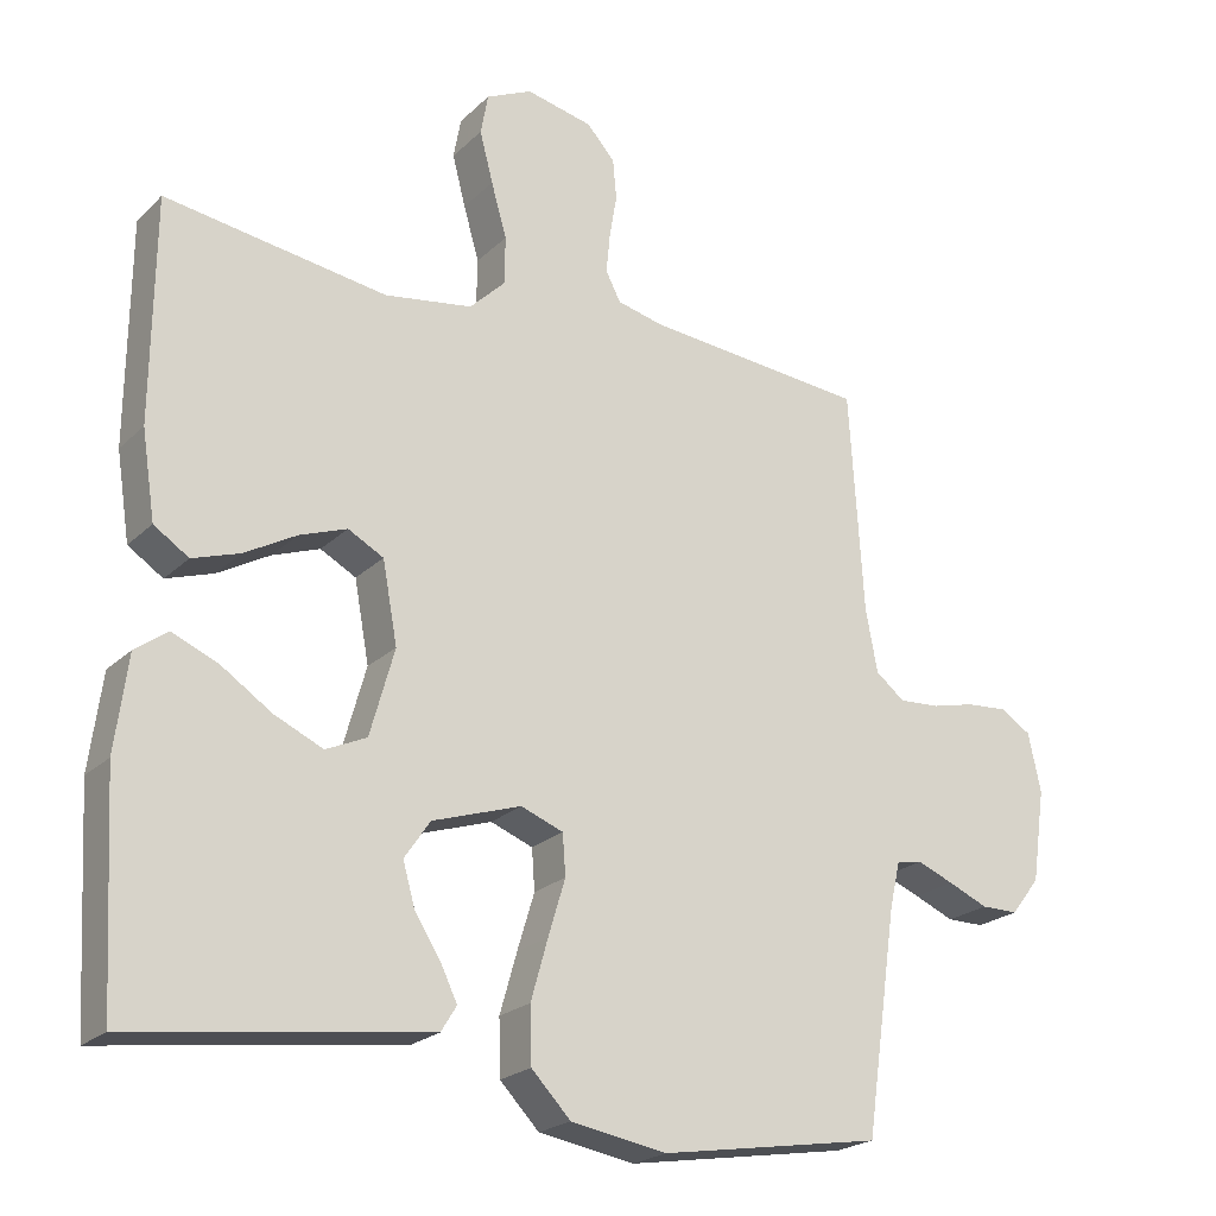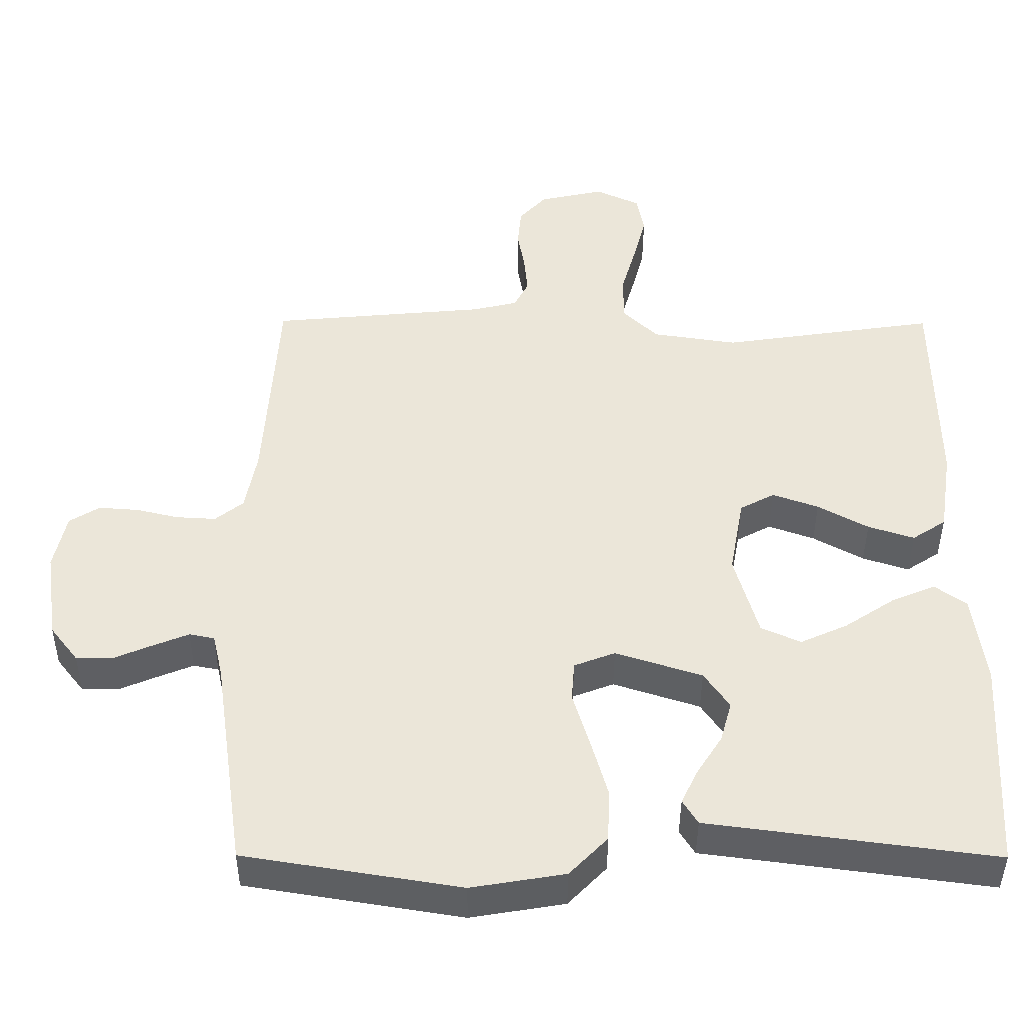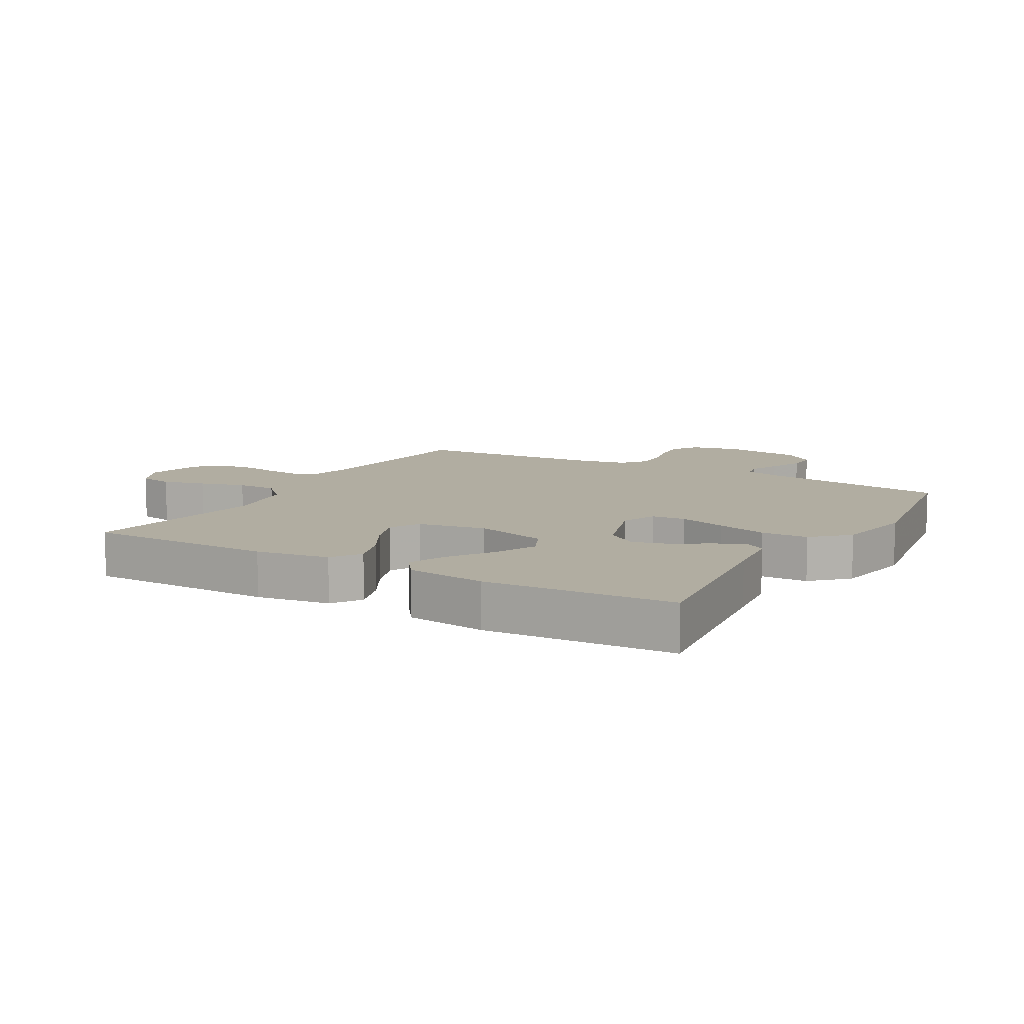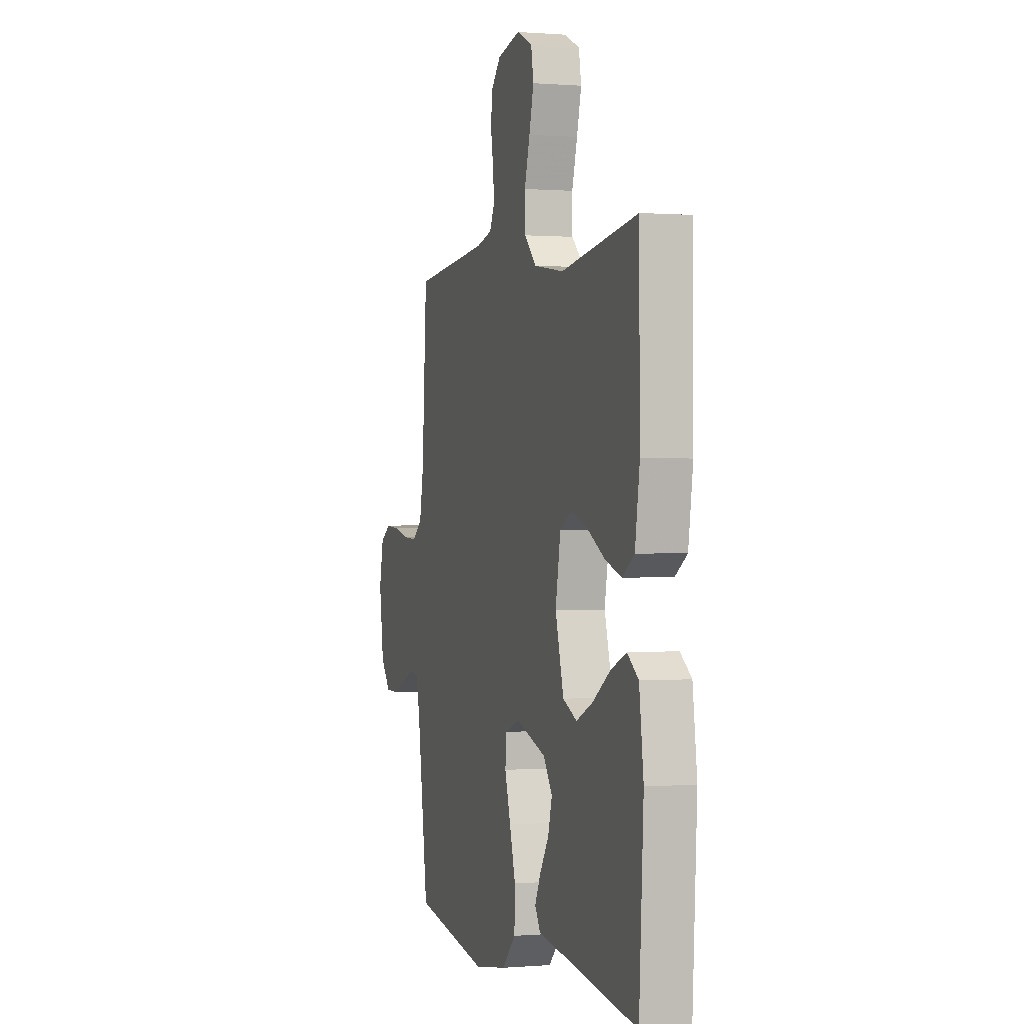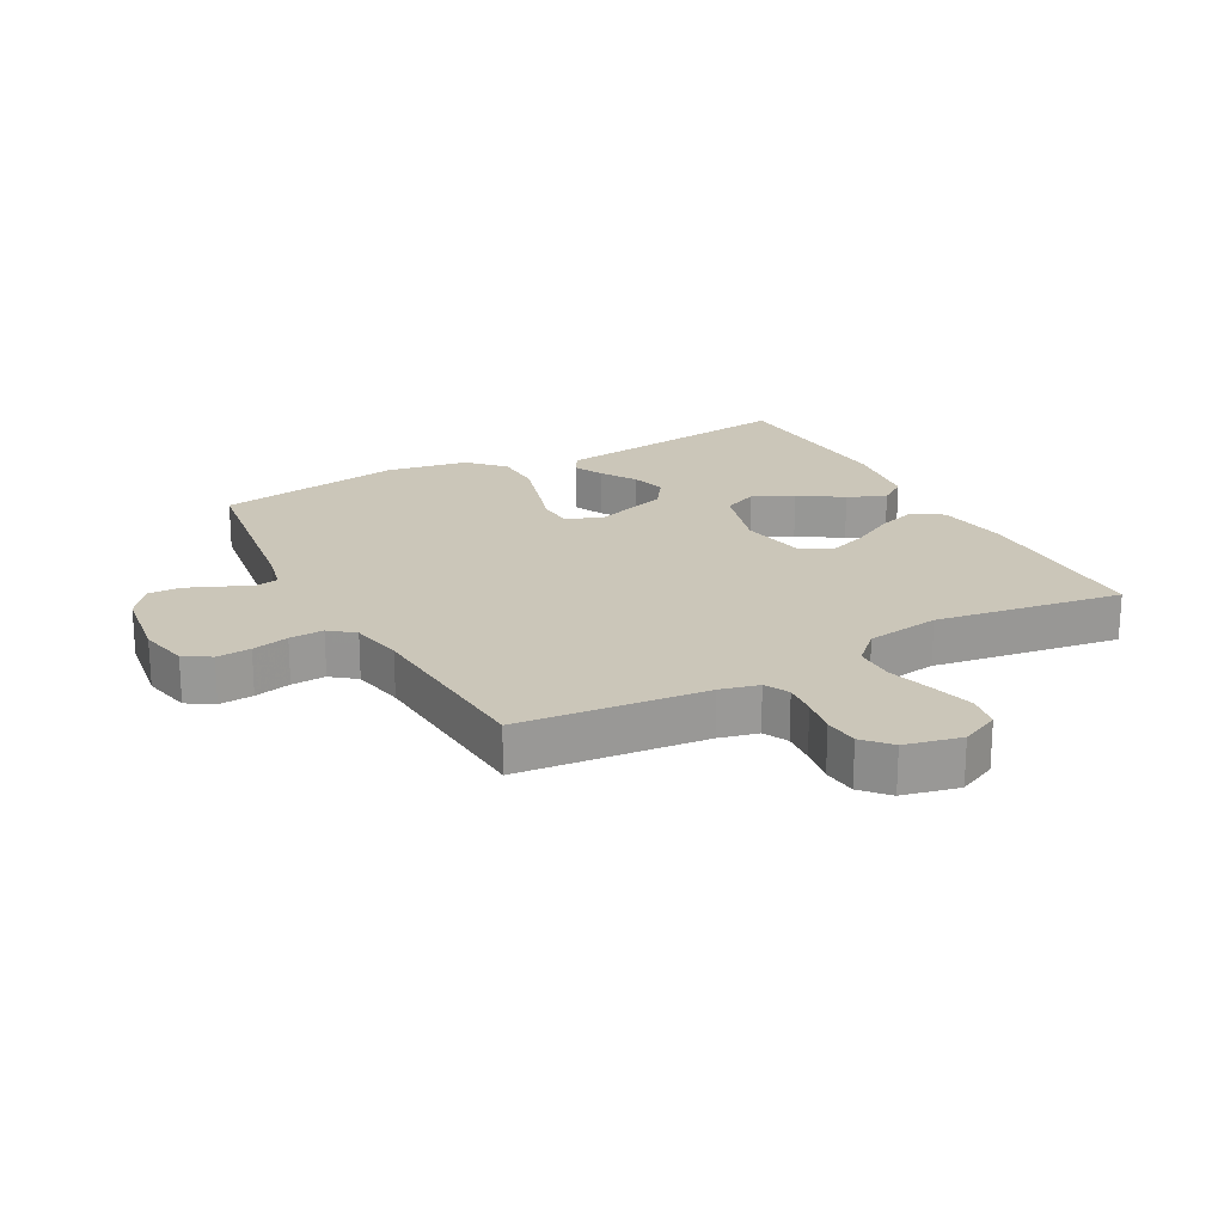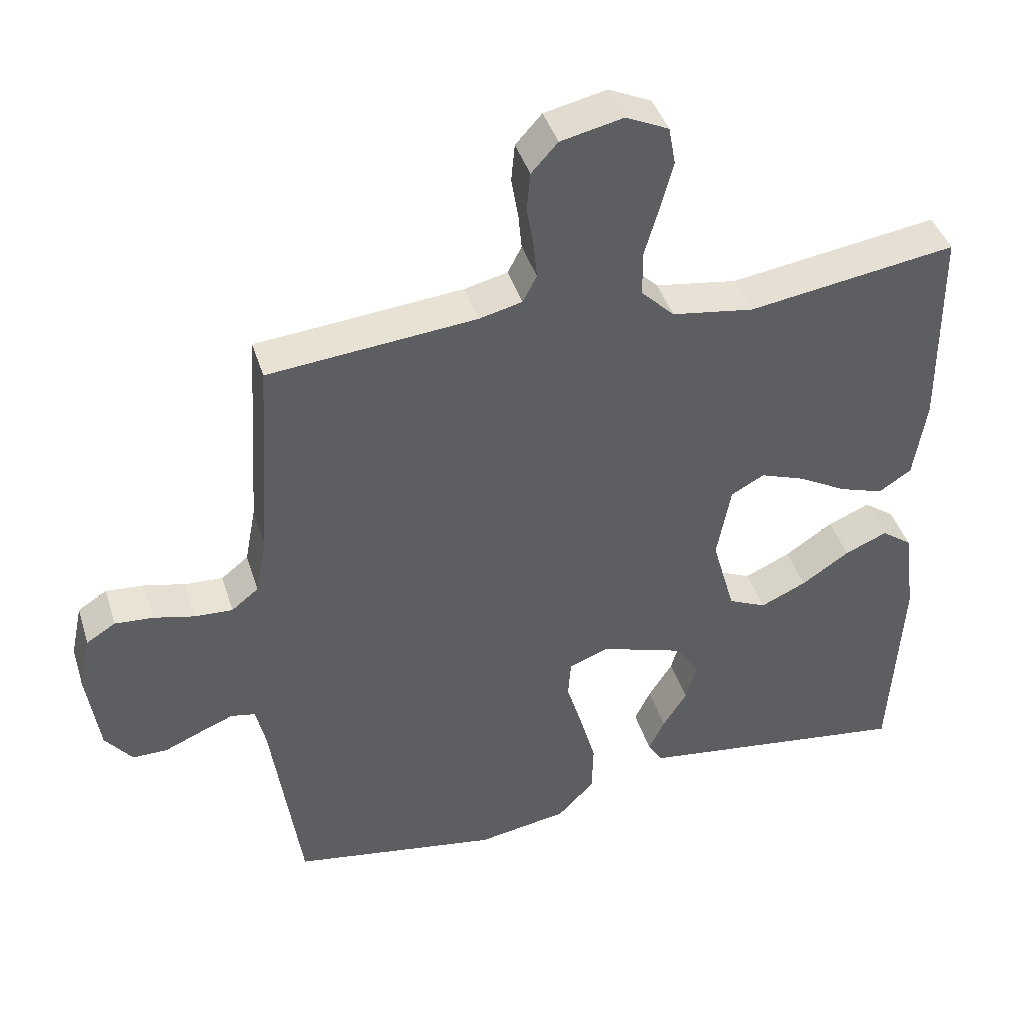
<metadata>
{"format":"obj","ext":"obj","renderer":"f3d","projection":"perspective","resolution":1024,"background":"white","views":[{"elev":-22.2,"azim":147.5,"up":"+Z"},{"elev":-42.0,"azim":-0.3,"up":"+Z"},{"elev":10.3,"azim":120.0,"up":"+Y"},{"elev":0.3,"azim":72.9,"up":"+Z"},{"elev":21.0,"azim":-28.3,"up":"+Y"},{"elev":42.0,"azim":-16.9,"up":"+Z"}]}
</metadata>
<code>
v 0.5 0.07 -0.5
v 0.2 0.07 -0.46
v 0.102 0.07 -0.447
v 0.081 0.07 -0.413
v 0.104 0.07 -0.365
v 0.139 0.07 -0.31
v 0.155 0.07 -0.253
v 0.12 0.07 -0.202
v 0 0.07 -0.163
v -0.057 0.07 -0.185
v -0.061 0.07 -0.24
v -0.038 0.07 -0.316
v -0.015 0.07 -0.397
v -0.017 0.07 -0.472
v -0.07 0.07 -0.527
v -0.2 0.07 -0.549
v -0.5 0.07 -0.5
v -0.543 0.07 -0.2
v -0.557 0.07 -0.139
v -0.592 0.07 -0.132
v -0.641 0.07 -0.152
v -0.695 0.07 -0.175
v -0.745 0.07 -0.175
v -0.784 0.07 -0.125
v -0.802 0.07 0
v -0.785 0.07 0.079
v -0.743 0.07 0.105
v -0.688 0.07 0.101
v -0.629 0.07 0.087
v -0.574 0.07 0.084
v -0.535 0.07 0.115
v -0.519 0.07 0.2
v -0.5 0.07 0.5
v -0.2 0.07 0.528
v -0.138 0.07 0.543
v -0.118 0.07 0.582
v -0.123 0.07 0.635
v -0.133 0.07 0.694
v -0.128 0.07 0.749
v -0.09 0.07 0.791
v 0 0.07 0.811
v 0.062 0.07 0.782
v 0.072 0.07 0.727
v 0.054 0.07 0.658
v 0.033 0.07 0.585
v 0.034 0.07 0.52
v 0.082 0.07 0.473
v 0.2 0.07 0.455
v 0.5 0.07 0.5
v 0.503 0.07 0.2
v 0.485 0.07 0.083
v 0.438 0.07 0.052
v 0.374 0.07 0.073
v 0.304 0.07 0.112
v 0.24 0.07 0.135
v 0.192 0.07 0.109
v 0.172 0.07 0
v 0.205 0.07 -0.117
v 0.26 0.07 -0.142
v 0.326 0.07 -0.112
v 0.395 0.07 -0.066
v 0.456 0.07 -0.04
v 0.5 0.07 -0.072
v 0.517 0.07 -0.2
v 0.5 0 -0.5
v 0.2 0 -0.46
v 0.102 0 -0.447
v 0.081 0 -0.413
v 0.104 0 -0.365
v 0.139 0 -0.31
v 0.155 0 -0.253
v 0.12 0 -0.202
v 0 0 -0.163
v -0.057 0 -0.185
v -0.061 0 -0.24
v -0.038 0 -0.316
v -0.015 0 -0.397
v -0.017 0 -0.472
v -0.07 0 -0.527
v -0.2 0 -0.549
v -0.5 0 -0.5
v -0.543 0 -0.2
v -0.557 0 -0.139
v -0.592 0 -0.132
v -0.641 0 -0.152
v -0.695 0 -0.175
v -0.745 0 -0.175
v -0.784 0 -0.125
v -0.802 0 0
v -0.785 0 0.079
v -0.743 0 0.105
v -0.688 0 0.101
v -0.629 0 0.087
v -0.574 0 0.084
v -0.535 0 0.115
v -0.519 0 0.2
v -0.5 0 0.5
v -0.2 0 0.528
v -0.138 0 0.543
v -0.118 0 0.582
v -0.123 0 0.635
v -0.133 0 0.694
v -0.128 0 0.749
v -0.09 0 0.791
v 0 0 0.811
v 0.062 0 0.782
v 0.072 0 0.727
v 0.054 0 0.658
v 0.033 0 0.585
v 0.034 0 0.52
v 0.082 0 0.473
v 0.2 0 0.455
v 0.5 0 0.5
v 0.503 0 0.2
v 0.485 0 0.083
v 0.438 0 0.052
v 0.374 0 0.073
v 0.304 0 0.112
v 0.24 0 0.135
v 0.192 0 0.109
v 0.172 0 0
v 0.205 0 -0.117
v 0.26 0 -0.142
v 0.326 0 -0.112
v 0.395 0 -0.066
v 0.456 0 -0.04
v 0.5 0 -0.072
v 0.517 0 -0.2
f 63 64 1 2
f 60 61 62 63
f 59 60 63 2
f 58 59 2 3
f 51 52 53 54
f 51 54 55
f 48 49 50 51
f 47 48 51 55
f 46 47 55 56
f 42 43 44 45
f 40 41 42 45
f 40 45 46
f 37 38 39 40
f 36 37 40 46
f 35 36 46 56
f 32 33 34
f 31 32 34 35
f 26 27 28 29
f 26 29 30
f 25 26 30
f 24 25 30
f 21 22 23 24
f 20 21 24 30
f 19 20 30 31
f 15 16 17 18
f 11 12 13 14
f 11 14 15 18
f 3 4 5 6
f 3 6 7
f 58 3 7
f 57 58 7 8
f 56 57 8 9
f 35 56 9 10
f 18 19 31 35
f 10 11 18 35
f 66 65 128 127
f 127 126 125 124
f 66 127 124 123
f 67 66 123 122
f 118 117 116 115
f 119 118 115
f 115 114 113 112
f 119 115 112 111
f 120 119 111 110
f 109 108 107 106
f 109 106 105 104
f 110 109 104
f 104 103 102 101
f 110 104 101 100
f 120 110 100 99
f 98 97 96
f 99 98 96 95
f 93 92 91 90
f 94 93 90
f 94 90 89
f 94 89 88
f 88 87 86 85
f 94 88 85 84
f 95 94 84 83
f 82 81 80 79
f 78 77 76 75
f 82 79 78 75
f 70 69 68 67
f 71 70 67
f 71 67 122
f 72 71 122 121
f 73 72 121 120
f 74 73 120 99
f 99 95 83 82
f 99 82 75 74
f 1 65 66 2
f 2 66 67 3
f 3 67 68 4
f 4 68 69 5
f 5 69 70 6
f 6 70 71 7
f 7 71 72 8
f 8 72 73 9
f 9 73 74 10
f 10 74 75 11
f 11 75 76 12
f 12 76 77 13
f 13 77 78 14
f 14 78 79 15
f 15 79 80 16
f 16 80 81 17
f 17 81 82 18
f 18 82 83 19
f 19 83 84 20
f 20 84 85 21
f 21 85 86 22
f 22 86 87 23
f 23 87 88 24
f 24 88 89 25
f 25 89 90 26
f 26 90 91 27
f 27 91 92 28
f 28 92 93 29
f 29 93 94 30
f 30 94 95 31
f 31 95 96 32
f 32 96 97 33
f 33 97 98 34
f 34 98 99 35
f 35 99 100 36
f 36 100 101 37
f 37 101 102 38
f 38 102 103 39
f 39 103 104 40
f 40 104 105 41
f 41 105 106 42
f 42 106 107 43
f 43 107 108 44
f 44 108 109 45
f 45 109 110 46
f 46 110 111 47
f 47 111 112 48
f 48 112 113 49
f 49 113 114 50
f 50 114 115 51
f 51 115 116 52
f 52 116 117 53
f 53 117 118 54
f 54 118 119 55
f 55 119 120 56
f 56 120 121 57
f 57 121 122 58
f 58 122 123 59
f 59 123 124 60
f 60 124 125 61
f 61 125 126 62
f 62 126 127 63
f 63 127 128 64
f 64 128 65 1

</code>
